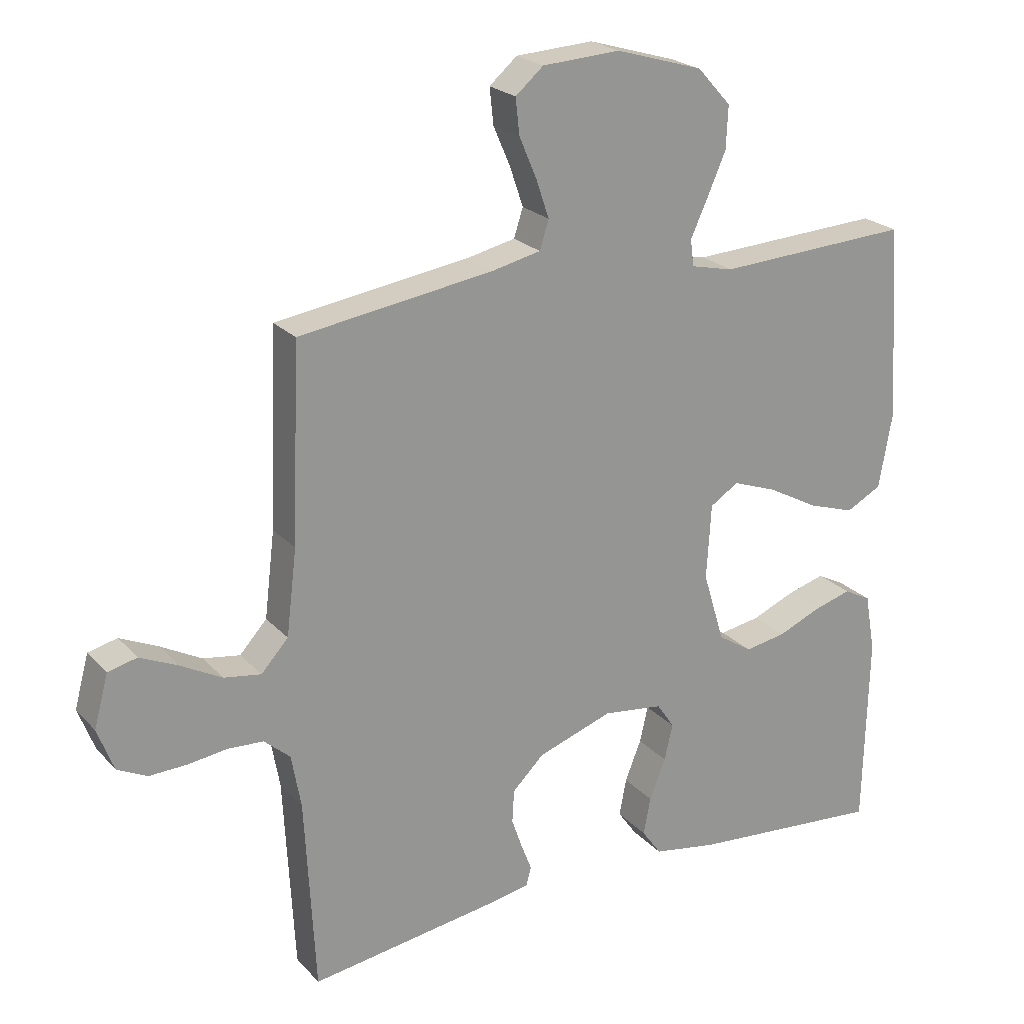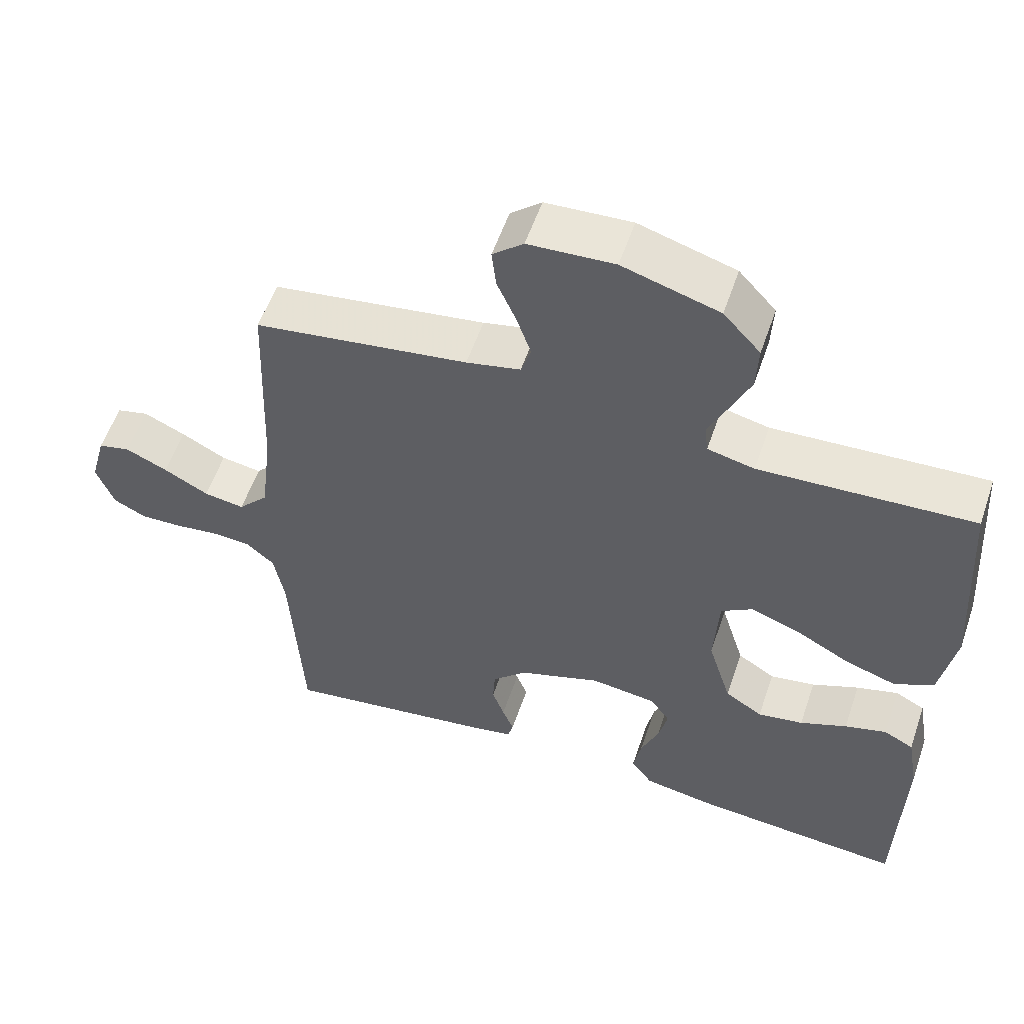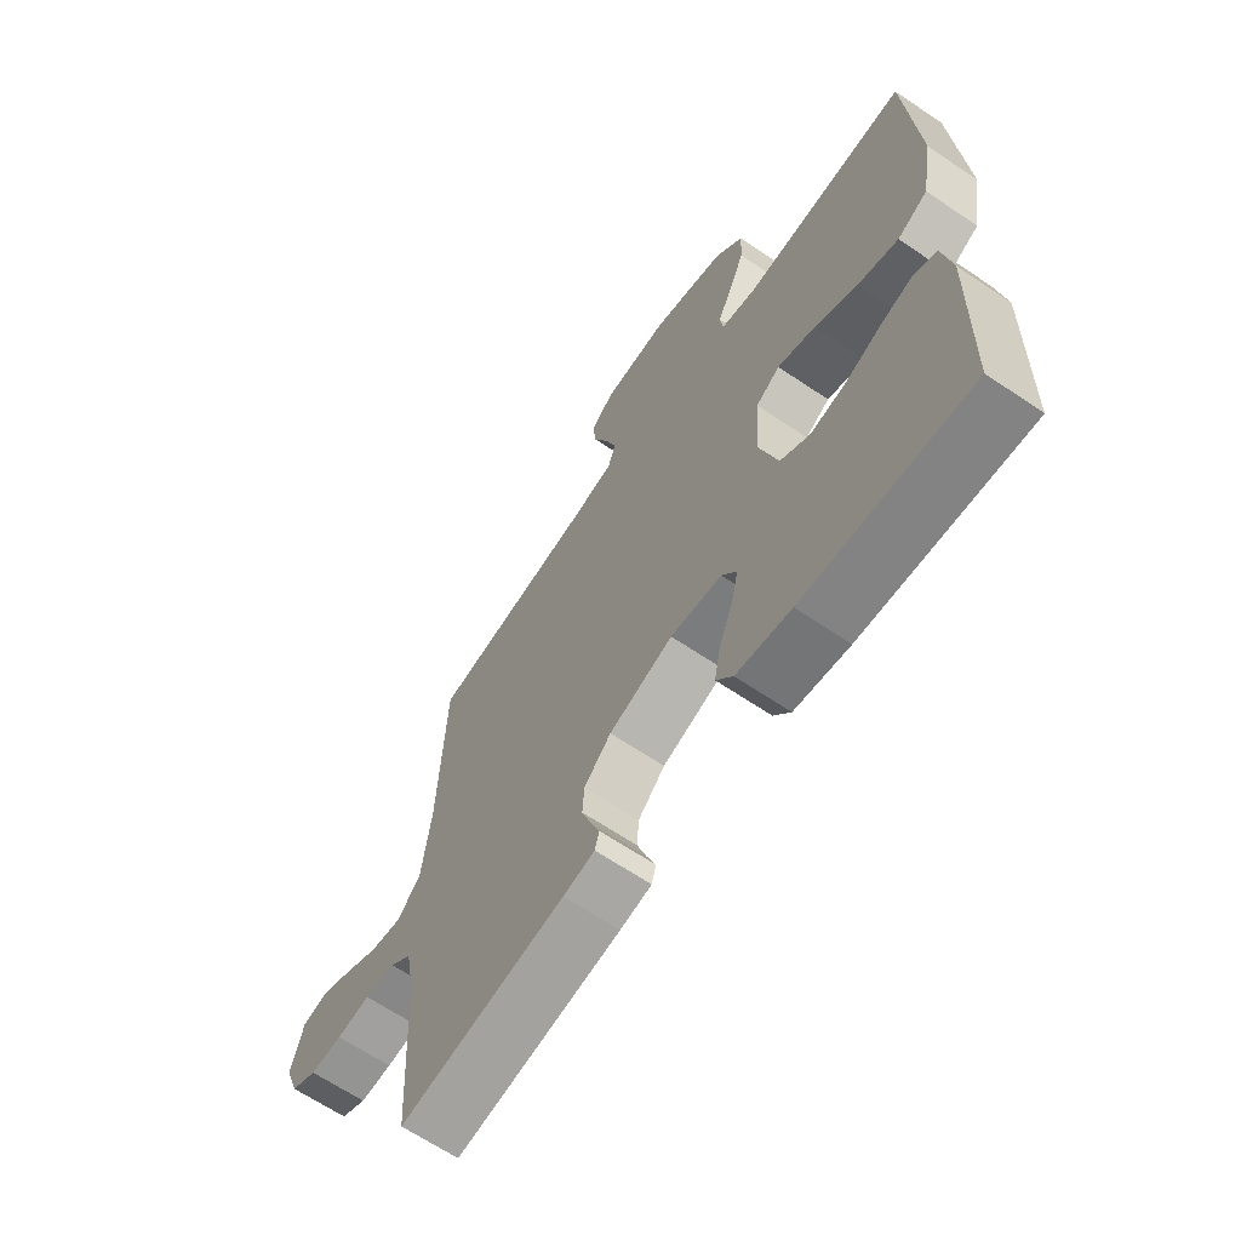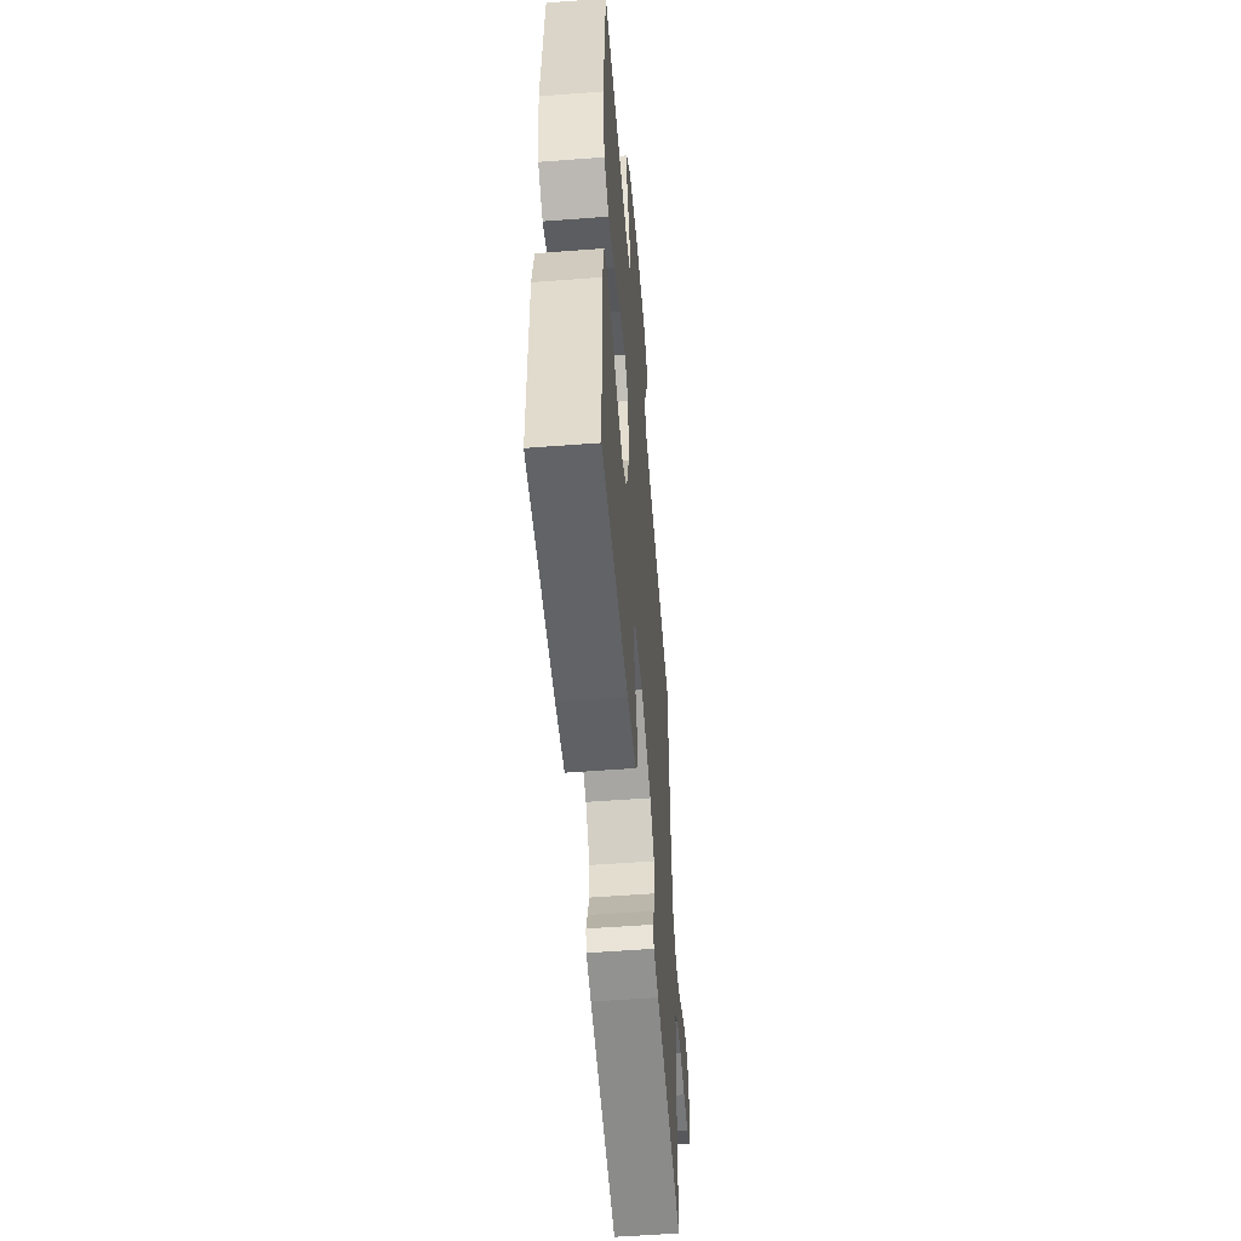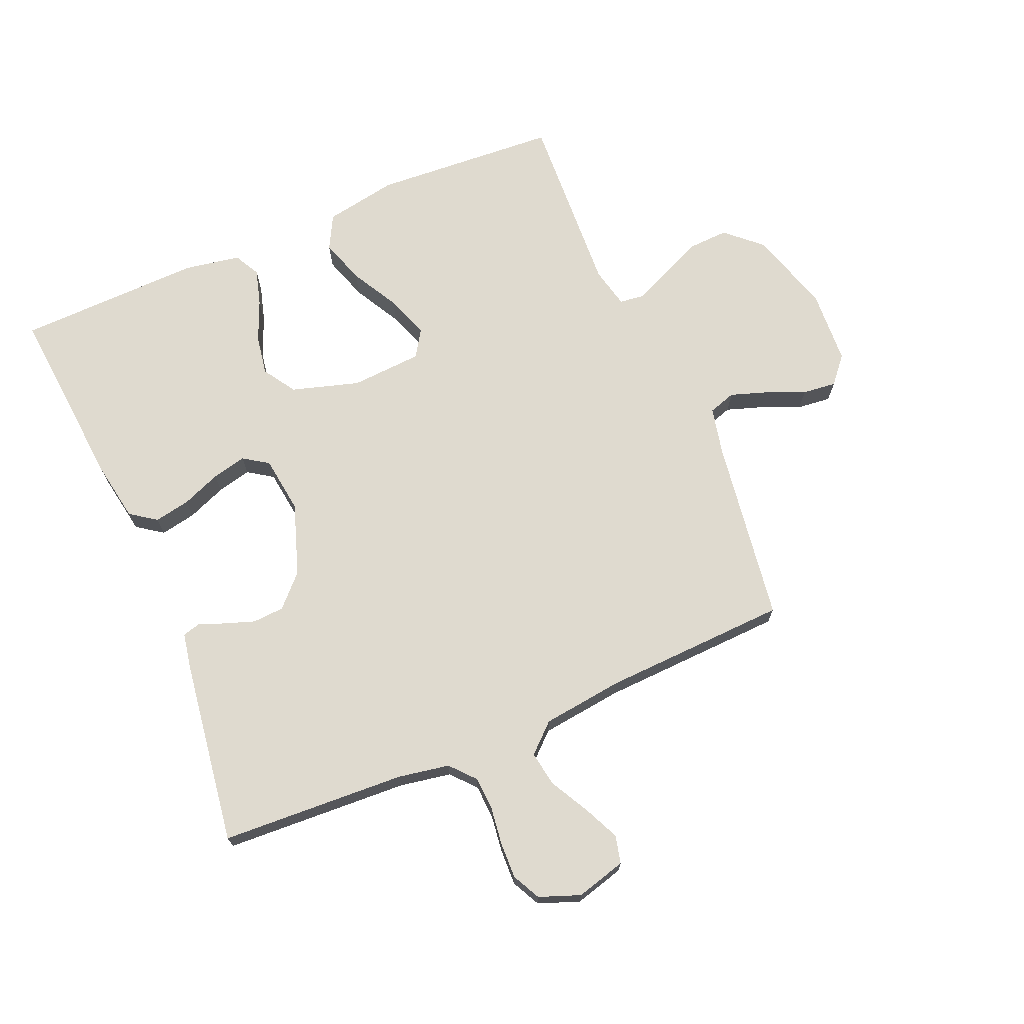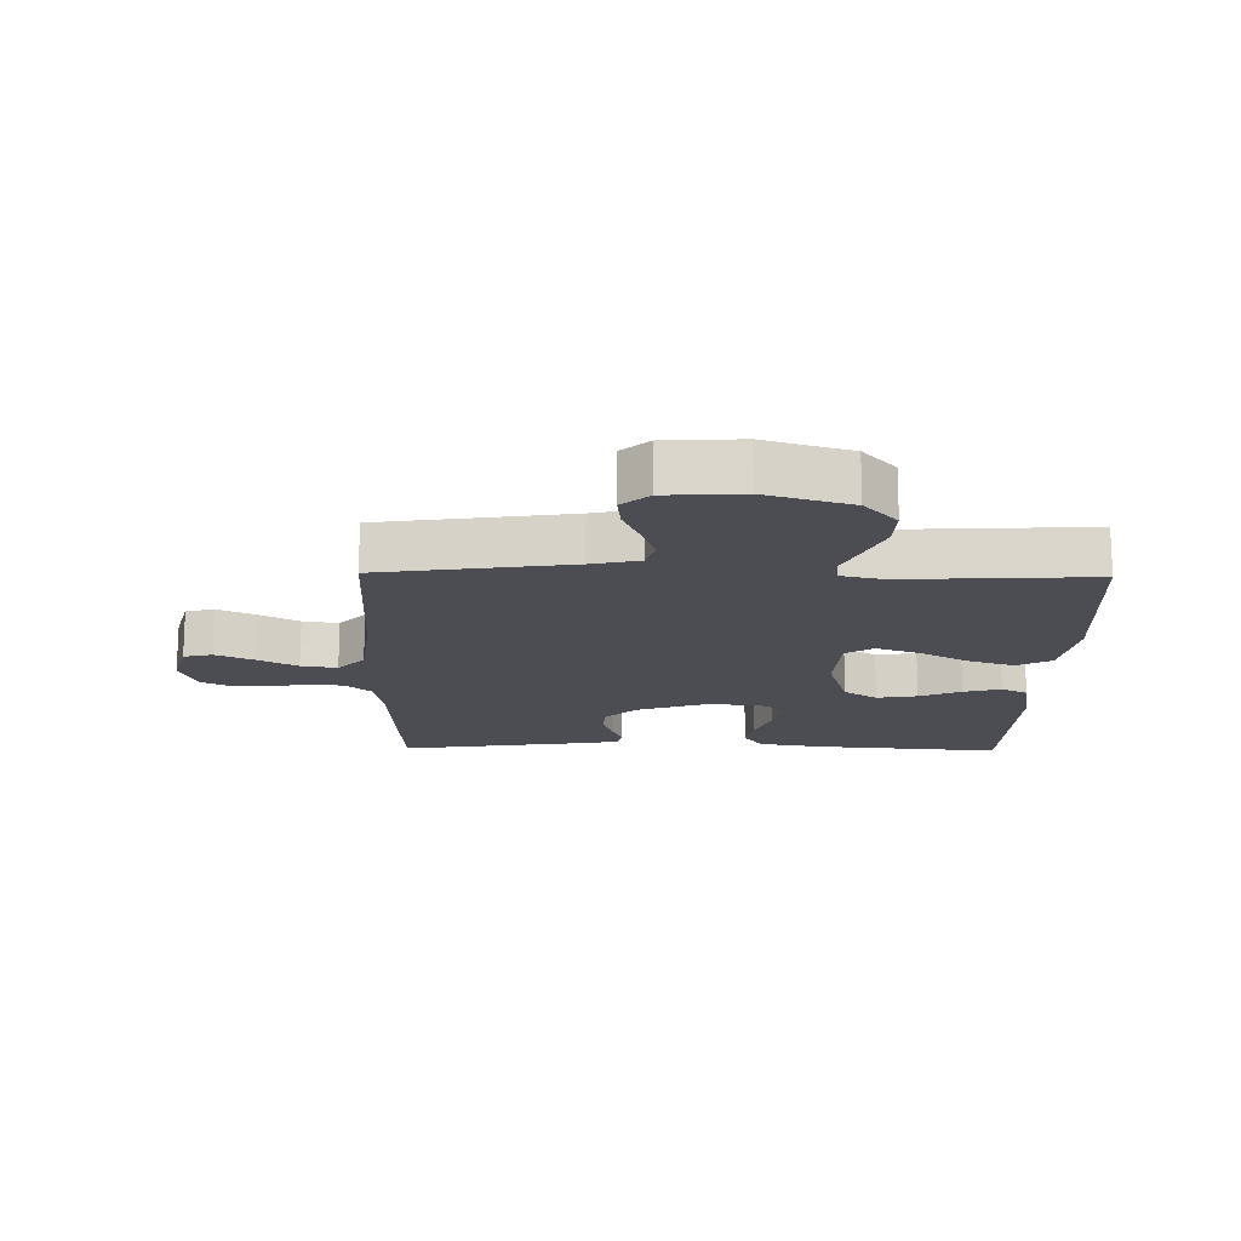
<metadata>
{"format":"obj","ext":"obj","renderer":"f3d","projection":"perspective","resolution":1024,"background":"white","views":[{"elev":22.6,"azim":-30.5,"up":"+Z"},{"elev":56.4,"azim":18.8,"up":"+Z"},{"elev":-65.3,"azim":55.8,"up":"+Z"},{"elev":-55.5,"azim":94.6,"up":"+Z"},{"elev":70.7,"azim":-113.2,"up":"+Y"},{"elev":-16.3,"azim":-1.0,"up":"+Y"}]}
</metadata>
<code>
v 0.5 0.07 -0.5
v 0.2 0.07 -0.475
v 0.101 0.07 -0.458
v 0.071 0.07 -0.416
v 0.082 0.07 -0.358
v 0.107 0.07 -0.295
v 0.12 0.07 -0.239
v 0.093 0.07 -0.199
v 0 0.07 -0.187
v -0.116 0.07 -0.227
v -0.165 0.07 -0.275
v -0.168 0.07 -0.326
v -0.151 0.07 -0.375
v -0.135 0.07 -0.416
v -0.143 0.07 -0.445
v -0.2 0.07 -0.456
v -0.5 0.07 -0.5
v -0.516 0.07 -0.2
v -0.531 0.07 -0.117
v -0.571 0.07 -0.082
v -0.626 0.07 -0.079
v -0.687 0.07 -0.087
v -0.745 0.07 -0.089
v -0.791 0.07 -0.066
v -0.816 0.07 0
v -0.794 0.07 0.081
v -0.749 0.07 0.092
v -0.69 0.07 0.065
v -0.627 0.07 0.031
v -0.57 0.07 0.022
v -0.528 0.07 0.068
v -0.512 0.07 0.2
v -0.5 0.07 0.5
v -0.2 0.07 0.544
v -0.124 0.07 0.561
v -0.11 0.07 0.605
v -0.13 0.07 0.664
v -0.157 0.07 0.727
v -0.163 0.07 0.782
v -0.12 0.07 0.819
v 0 0.07 0.826
v 0.135 0.07 0.786
v 0.187 0.07 0.729
v 0.184 0.07 0.663
v 0.155 0.07 0.597
v 0.129 0.07 0.54
v 0.134 0.07 0.499
v 0.2 0.07 0.484
v 0.5 0.07 0.5
v 0.52 0.07 0.2
v 0.499 0.07 0.082
v 0.444 0.07 0.053
v 0.371 0.07 0.077
v 0.294 0.07 0.119
v 0.225 0.07 0.144
v 0.181 0.07 0.116
v 0.174 0.07 0
v 0.207 0.07 -0.109
v 0.26 0.07 -0.143
v 0.324 0.07 -0.132
v 0.39 0.07 -0.104
v 0.449 0.07 -0.087
v 0.491 0.07 -0.109
v 0.507 0.07 -0.2
v 0.5 0 -0.5
v 0.2 0 -0.475
v 0.101 0 -0.458
v 0.071 0 -0.416
v 0.082 0 -0.358
v 0.107 0 -0.295
v 0.12 0 -0.239
v 0.093 0 -0.199
v 0 0 -0.187
v -0.116 0 -0.227
v -0.165 0 -0.275
v -0.168 0 -0.326
v -0.151 0 -0.375
v -0.135 0 -0.416
v -0.143 0 -0.445
v -0.2 0 -0.456
v -0.5 0 -0.5
v -0.516 0 -0.2
v -0.531 0 -0.117
v -0.571 0 -0.082
v -0.626 0 -0.079
v -0.687 0 -0.087
v -0.745 0 -0.089
v -0.791 0 -0.066
v -0.816 0 0
v -0.794 0 0.081
v -0.749 0 0.092
v -0.69 0 0.065
v -0.627 0 0.031
v -0.57 0 0.022
v -0.528 0 0.068
v -0.512 0 0.2
v -0.5 0 0.5
v -0.2 0 0.544
v -0.124 0 0.561
v -0.11 0 0.605
v -0.13 0 0.664
v -0.157 0 0.727
v -0.163 0 0.782
v -0.12 0 0.819
v 0 0 0.826
v 0.135 0 0.786
v 0.187 0 0.729
v 0.184 0 0.663
v 0.155 0 0.597
v 0.129 0 0.54
v 0.134 0 0.499
v 0.2 0 0.484
v 0.5 0 0.5
v 0.52 0 0.2
v 0.499 0 0.082
v 0.444 0 0.053
v 0.371 0 0.077
v 0.294 0 0.119
v 0.225 0 0.144
v 0.181 0 0.116
v 0.174 0 0
v 0.207 0 -0.109
v 0.26 0 -0.143
v 0.324 0 -0.132
v 0.39 0 -0.104
v 0.449 0 -0.087
v 0.491 0 -0.109
v 0.507 0 -0.2
f 4 5 6
f 3 4 6
f 2 3 6
f 1 2 6
f 64 1 6
f 63 64 6
f 62 63 6
f 61 62 6
f 60 61 6
f 59 60 6 7
f 58 59 7 8
f 57 58 8 9
f 56 57 9 10
f 52 53 54
f 51 52 54
f 50 51 54
f 49 50 54
f 48 49 54
f 47 48 54 55
f 44 45 46
f 43 44 46
f 42 43 46
f 41 42 46
f 40 41 46
f 39 40 46
f 38 39 46
f 37 38 46
f 36 37 46 47
f 47 55 56
f 36 47 56
f 35 36 56
f 32 33 34
f 56 10 11
f 35 56 11
f 34 35 11
f 32 34 11
f 31 32 11
f 27 28 29
f 26 27 29
f 25 26 29
f 24 25 29
f 23 24 29
f 22 23 29
f 21 22 29
f 20 21 29 30
f 16 17 18
f 15 16 18
f 14 15 18
f 13 14 18
f 12 13 18 19
f 20 30 31
f 19 20 31
f 12 19 31
f 11 12 31
f 70 69 68
f 70 68 67
f 70 67 66
f 70 66 65
f 70 65 128
f 70 128 127
f 70 127 126
f 70 126 125
f 70 125 124
f 71 70 124 123
f 72 71 123 122
f 73 72 122 121
f 74 73 121 120
f 118 117 116
f 118 116 115
f 118 115 114
f 118 114 113
f 118 113 112
f 119 118 112 111
f 110 109 108
f 110 108 107
f 110 107 106
f 110 106 105
f 110 105 104
f 110 104 103
f 110 103 102
f 110 102 101
f 111 110 101 100
f 120 119 111
f 120 111 100
f 120 100 99
f 98 97 96
f 75 74 120
f 75 120 99
f 75 99 98
f 75 98 96
f 75 96 95
f 93 92 91
f 93 91 90
f 93 90 89
f 93 89 88
f 93 88 87
f 93 87 86
f 93 86 85
f 94 93 85 84
f 82 81 80
f 82 80 79
f 82 79 78
f 82 78 77
f 83 82 77 76
f 95 94 84
f 95 84 83
f 95 83 76
f 95 76 75
f 1 65 66 2
f 2 66 67 3
f 3 67 68 4
f 4 68 69 5
f 5 69 70 6
f 6 70 71 7
f 7 71 72 8
f 8 72 73 9
f 9 73 74 10
f 10 74 75 11
f 11 75 76 12
f 12 76 77 13
f 13 77 78 14
f 14 78 79 15
f 15 79 80 16
f 16 80 81 17
f 17 81 82 18
f 18 82 83 19
f 19 83 84 20
f 20 84 85 21
f 21 85 86 22
f 22 86 87 23
f 23 87 88 24
f 24 88 89 25
f 25 89 90 26
f 26 90 91 27
f 27 91 92 28
f 28 92 93 29
f 29 93 94 30
f 30 94 95 31
f 31 95 96 32
f 32 96 97 33
f 33 97 98 34
f 34 98 99 35
f 35 99 100 36
f 36 100 101 37
f 37 101 102 38
f 38 102 103 39
f 39 103 104 40
f 40 104 105 41
f 41 105 106 42
f 42 106 107 43
f 43 107 108 44
f 44 108 109 45
f 45 109 110 46
f 46 110 111 47
f 47 111 112 48
f 48 112 113 49
f 49 113 114 50
f 50 114 115 51
f 51 115 116 52
f 52 116 117 53
f 53 117 118 54
f 54 118 119 55
f 55 119 120 56
f 56 120 121 57
f 57 121 122 58
f 58 122 123 59
f 59 123 124 60
f 60 124 125 61
f 61 125 126 62
f 62 126 127 63
f 63 127 128 64
f 64 128 65 1

</code>
